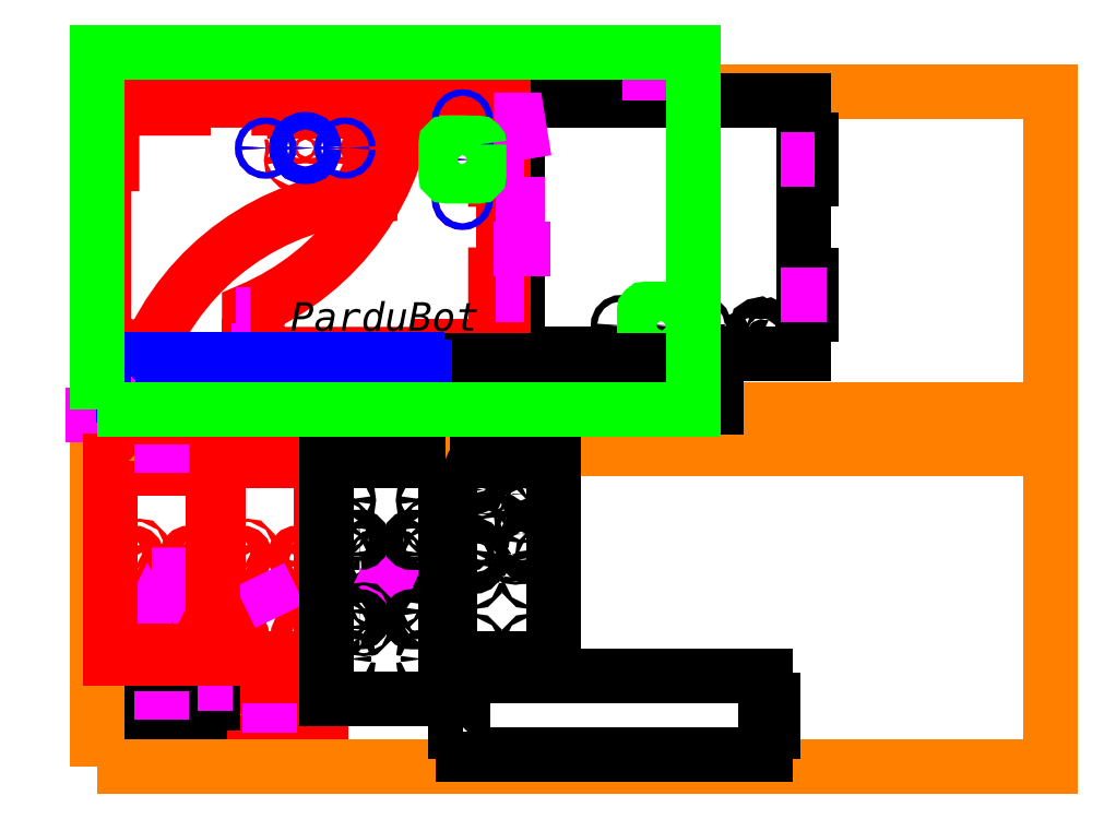
<metadata>
{"format":"dxf","ext":"dxf","renderer":"ezdxf+matplotlib","layout":"modelspace","background":"white","min_lineweight":24,"dpi":150}
</metadata>
<code>
0
SECTION
2
ENTITIES
0
LWPOLYLINE
8
0
90
        4
70
     1
43
0
10
0
20
-2.84e-14
10
1200
20
-2.84e-14
10
1200
20
400
10
0
20
400
0
CIRCLE
8
VISIBLE
10
759.3
20
105.7
30
2.274e-13
40
4
0
CIRCLE
8
VISIBLE
10
659.3
20
105.7
30
2.274e-13
40
4
0
CIRCLE
8
VISIBLE
10
693.8
20
90.19
30
2.274e-13
40
2
0
CIRCLE
8
VISIBLE
10
709.3
20
105.7
30
2.274e-13
40
11
0
CIRCLE
8
VISIBLE
10
693.8
20
121.2
30
2.274e-13
40
2
0
CIRCLE
8
VISIBLE
10
724.8
20
121.2
30
2.274e-13
40
2
0
CIRCLE
8
VISIBLE
10
724.8
20
90.19
30
2.274e-13
40
2
0
LWPOLYLINE
8
VISIBLE
90
       20
70
     1
43
0
10
519.3
20
119.7
10
519.3
20
169.7
10
529.3
20
169.7
10
529.3
20
289.7
10
519.3
20
289.7
10
519.3
20
339.7
10
529.3
20
339.7
10
529.3
20
389.7
10
889.3
20
389.7
10
889.3
20
339.7
10
899.3
20
339.7
10
899.3
20
289.7
10
889.3
20
289.7
10
889.3
20
169.7
10
899.3
20
169.7
10
899.3
20
119.7
10
889.3
20
119.7
10
889.3
20
69.69
10
529.3
20
69.69
10
529.3
20
119.7
0
CIRCLE
8
check
10
459.3
20
314.7
30
1.137e-13
40
11
0
CIRCLE
8
check
10
-443.8
20
330.2
30
-1.137e-13
40
2
210
0
220
0
230
-1
0
CIRCLE
8
check
10
459.3
20
264.7
30
1.137e-13
40
4
0
CIRCLE
8
check
10
-474.8
20
299.2
30
-1.137e-13
40
2
210
0
220
0
230
-1
0
CIRCLE
8
check
10
459.3
20
364.7
30
1.137e-13
40
4
0
CIRCLE
8
check
10
474.8
20
330.2
30
1.137e-13
40
2
0
CIRCLE
8
check
10
443.8
20
299.2
30
1.137e-13
40
2
0
LWPOLYLINE
8
check
90
       21
70
     1
43
0
10
430.9
20
69.69
10
430.9
20
79.69
10
470.9
20
79.69
10
470.9
20
69.69
10
510.9
20
69.69
10
510.9
20
119.7
10
500.9
20
119.7
10
500.9
20
169.7
10
510.9
20
169.7
10
510.9
20
289.7
10
500.9
20
289.7
10
500.9
20
339.7
10
510.9
20
339.7
10
510.9
20
404.7
10
390.9
20
404.7
42
-0.2843
10
190.9
20
124.7
10
190.9
20
114.7
10
200.9
20
114.7
10
200.9
20
79.69
10
190.9
20
79.69
10
190.9
20
69.69
0
CIRCLE
8
VISIBLE
10
459.3
20
264.7
30
1.137e-13
40
4
0
CIRCLE
8
VISIBLE
10
459.3
20
314.7
30
1.137e-13
40
11
0
CIRCLE
8
VISIBLE
10
459.3
20
364.7
30
1.137e-13
40
4
0
CIRCLE
8
check
10
261.4
20
329.2
30
1.137e-13
40
11
0
CIRCLE
8
check
10
-276.9
20
313.7
30
-1.137e-13
40
2
210
0
220
0
230
-1
0
CIRCLE
8
check
10
211.4
20
329.2
30
1.137e-13
40
4
0
CIRCLE
8
check
10
-245.9
20
344.7
30
-1.137e-13
40
2
210
0
220
0
230
-1
0
CIRCLE
8
check
10
311.4
20
329.2
30
1.137e-13
40
4
0
CIRCLE
8
check
10
276.9
20
344.7
30
1.137e-13
40
2
0
CIRCLE
8
check
10
245.9
20
313.7
30
1.137e-13
40
2
0
LWPOLYLINE
8
check
90
       21
70
     1
43
0
10
8.001
20
349.2
10
8.001
20
389.2
10
58
20
389.2
10
58
20
379.2
10
108
20
379.2
10
108
20
389.2
10
228
20
389.2
10
228
20
379.2
10
278
20
379.2
10
278
20
389.2
10
343
20
389.2
10
343
20
269.2
42
0.2843
10
63
20
69.23
10
53
20
69.23
10
53
20
79.23
10
18
20
79.23
10
18
20
69.23
10
8.001
20
69.23
10
8.001
20
309.2
10
18
20
309.2
10
18
20
349.2
0
CIRCLE
8
VISIBLE
10
211.4
20
329.2
30
1.137e-13
40
4
0
CIRCLE
8
VISIBLE
10
261.4
20
329.2
30
1.137e-13
40
11
0
CIRCLE
8
VISIBLE
10
311.4
20
329.2
30
1.137e-13
40
4
0
LWPOLYLINE
8
0
90
       25
70
     1
43
0
10
831.6
20
83.33
10
829.8
20
82.34
42
-0.6331
10
828.3
20
83.42
10
828.8
20
85.49
42
-0.1845
10
825.5
20
93.04
10
823.7
20
94.18
42
-0.6315
10
823.9
20
95.97
10
826
20
96.65
42
-0.1845
10
830.9
20
103.2
10
831
20
105.3
42
-0.6315
10
832.6
20
106.1
10
834.2
20
104.6
42
-0.1845
10
842.4
20
103.7
10
844.3
20
104.7
42
-0.6315
10
845.7
20
103.6
10
845.3
20
101.5
42
-0.1845
10
848.5
20
93.94
10
850.3
20
92.8
42
-0.6315
10
850.1
20
91.01
10
848.1
20
90.33
42
-0.1845
10
843.2
20
83.76
10
843.1
20
81.64
42
-0.6315
10
841.4
20
80.93
10
839.8
20
82.33
42
-0.1859
10
831.6
20
83.33
42
-0.00784
0
ARC
8
VISIBLE
10
-80.55
20
-330.4
30
0
40
11
210
0
220
0
230
-1
50
114.6
51
65.38
0
CIRCLE
8
VISIBLE
10
-45.55
20
-330.4
30
0
40
2
210
0
220
0
230
-1
0
CIRCLE
8
VISIBLE
10
-115.6
20
-330.4
30
0
40
2
210
0
220
0
230
-1
0
CIRCLE
8
check
10
-204.3
20
-332.9
30
0
40
1.5
210
0
220
0
230
-1
0
CIRCLE
8
check
10
181.8
20
-345.4
30
0
40
2
0
CIRCLE
8
check
10
204.3
20
-357.9
30
0
40
1.5
0
CIRCLE
8
check
10
216.8
20
-345.4
30
0
40
11
0
CIRCLE
8
check
10
-229.3
20
-357.9
30
0
40
1.5
210
0
220
0
230
-1
0
CIRCLE
8
check
10
229.3
20
-332.9
30
0
40
1.5
0
CIRCLE
8
check
10
251.8
20
-345.4
30
0
40
2
0
LWPOLYLINE
8
check
90
       12
70
     1
43
0
10
200.3
20
-385.4
10
200.3
20
-395.4
10
168.3
20
-395.4
10
168.3
20
-385.4
10
151.8
20
-385.4
10
151.8
20
-320.4
10
281.8
20
-320.4
10
281.8
20
-385.4
10
265.3
20
-385.4
10
265.3
20
-395.4
10
233.3
20
-395.4
10
233.3
20
-385.4
0
LWPOLYLINE
8
VISIBLE
90
       15
70
     0
43
0
10
85.14
20
-320.4
10
145.6
20
-320.4
10
145.6
20
-370.4
10
145.6
20
-370.4
10
129.1
20
-370.4
10
129.1
20
-380.4
10
97.05
20
-380.4
10
97.05
20
-370.4
10
64.05
20
-370.4
10
64.05
20
-380.4
10
32.05
20
-380.4
10
32.05
20
-370.4
10
15.55
20
-370.4
10
15.55
20
-320.4
10
75.97
20
-320.4
0
LWPOLYLINE
8
tags
90
        2
70
     0
43
0
10
125.3
20
-345.4
10
170.1
20
-345.4
0
LWPOLYLINE
8
tags
90
        2
70
     0
43
0
10
187.3
20
-306.2
10
187.3
20
-331.1
0
LWPOLYLINE
8
tags
90
        2
70
     0
43
0
10
859.8
20
144.7
10
918.3
20
144.7
0
LWPOLYLINE
8
tags
90
        2
70
     0
43
0
10
859.8
20
314.7
10
902.6
20
314.7
0
LWPOLYLINE
8
tags
90
        3
70
     0
43
0
10
80.55
20
-370.4
10
80.55
20
-389.9
10
80.55
20
-354.8
0
LWPOLYLINE
8
tags
90
        3
70
     0
43
0
10
216.8
20
-385.4
10
216.8
20
-370.5
10
216.8
20
-406.9
0
LWPOLYLINE
8
tags
90
        3
70
     0
43
0
10
413.9
20
32.48
10
437
20
32.48
10
399.1
20
32.48
0
LWPOLYLINE
8
tags
90
        2
70
     0
43
0
10
223.9
20
40.98
10
223.9
20
91.26
0
LWPOLYLINE
8
tags
90
        3
70
     0
43
0
10
33.94
20
32.48
10
48.66
20
32.48
10
20.79
20
32.48
0
LWPOLYLINE
8
tags
90
        2
70
     0
43
0
10
192.3
20
119.7
10
173.3
20
119.7
0
LWPOLYLINE
8
tags
90
        2
70
     0
43
0
10
192.3
20
74.69
10
168.1
20
74.69
0
LWPOLYLINE
8
tags
90
        2
70
     0
43
0
10
58
20
69.23
10
58
20
49.25
0
LWPOLYLINE
8
tags
90
        2
70
     0
43
0
10
13
20
69.23
10
13
20
37.89
0
LWPOLYLINE
8
tags
90
        2
70
     0
43
0
10
500.9
20
144.7
10
536.6
20
144.7
0
LWPOLYLINE
8
tags
90
        2
70
     0
43
0
10
500.9
20
314.7
10
537.3
20
314.7
0
LWPOLYLINE
8
tags
90
        3
70
     0
43
0
10
537.3
20
314.7
10
529.3
20
364.7
10
499.1
20
364.7
0
LWPOLYLINE
8
tags
90
        2
70
     0
43
0
10
500.6
20
258.8
10
563.3
20
258.8
0
LWPOLYLINE
8
tags
90
        2
70
     0
43
0
10
499.1
20
202.8
10
570
20
202.8
0
LWPOLYLINE
8
tags
90
        2
70
     0
43
0
10
709.3
20
78.93
10
709.3
20
27.36
0
LWPOLYLINE
8
tags
90
        2
70
     0
43
0
10
695.8
20
389.7
10
695.8
20
415.1
0
LWPOLYLINE
8
0
90
        4
70
     1
43
0
10
0
20
-450
10
1200
20
-450
10
1200
20
-50
10
0
20
-50
0
LWPOLYLINE
8
Costruzione
90
        4
70
     1
43
0
10
119.6
20
-280.7
10
139.6
20
-280.7
42
-1
10
139.6
20
-287.7
10
119.6
20
-287.7
42
-1
0
LWPOLYLINE
8
Costruzione
90
        4
70
     1
43
0
10
21.55
20
-280.7
10
41.55
20
-280.7
42
-1
10
41.55
20
-287.7
10
21.55
20
-287.7
42
-1
0
LWPOLYLINE
8
Costruzione
90
        4
70
     1
43
0
10
115.6
20
-180.7
10
135.6
20
-180.7
42
-1
10
135.6
20
-187.7
10
115.6
20
-187.7
42
-1
0
LWPOLYLINE
8
Costruzione
90
        4
70
     1
43
0
10
25.55
20
-180.7
10
45.55
20
-180.7
42
-1
10
45.55
20
-187.7
10
25.55
20
-187.7
42
-1
0
LWPOLYLINE
8
Costruzione
90
        2
70
     0
43
0
10
97.05
20
-314.2
10
64.05
20
-314.2
0
CIRCLE
8
Costruzione
10
20.55
20
-302.2
30
0
40
2
0
CIRCLE
8
Costruzione
10
-20.55
20
-266.2
30
0
40
2
210
0
220
0
230
-1
0
CIRCLE
8
Costruzione
10
25.55
20
-174.2
30
0
40
2
0
CIRCLE
8
Costruzione
10
68.05
20
-208.2
30
0
40
2
0
CIRCLE
8
Costruzione
10
-68.05
20
-260.2
30
0
40
2
210
0
220
0
230
-1
0
CIRCLE
8
Costruzione
10
-93.05
20
-208.2
30
0
40
2
210
0
220
0
230
-1
0
CIRCLE
8
Costruzione
10
-140.6
20
-302.2
30
0
40
2
210
0
220
0
230
-1
0
CIRCLE
8
Costruzione
10
140.6
20
-266.2
30
0
40
2
0
CIRCLE
8
Costruzione
10
108.6
20
-194.2
30
0
40
2
0
CIRCLE
8
Costruzione
10
93.05
20
-260.2
30
0
40
2
0
CIRCLE
8
Costruzione
10
52.55
20
-174.2
30
0
40
2
0
CIRCLE
8
Costruzione
10
135.6
20
-194.2
30
0
40
2
0
CIRCLE
8
Costruzione
10
271.8
20
-194.2
30
0
40
2
0
CIRCLE
8
Costruzione
10
188.8
20
-174.2
30
0
40
2
0
CIRCLE
8
Costruzione
10
229.3
20
-260.2
30
0
40
2
0
CIRCLE
8
Costruzione
10
244.8
20
-194.2
30
0
40
2
0
CIRCLE
8
Costruzione
10
-229.3
20
-208.2
30
0
40
2
210
0
220
0
230
-1
0
CIRCLE
8
Costruzione
10
-204.3
20
-260.2
30
0
40
2
210
0
220
0
230
-1
0
CIRCLE
8
Costruzione
10
204.3
20
-208.2
30
0
40
2
0
CIRCLE
8
Costruzione
10
161.8
20
-174.2
30
0
40
2
0
CIRCLE
8
Costruzione
10
-156.8
20
-266.2
30
0
40
2
210
0
220
0
230
-1
0
CIRCLE
8
Costruzione
10
156.8
20
-302.2
30
0
40
2
0
LWPOLYLINE
8
Costruzione
90
        4
70
     1
43
0
10
151.8
20
-314.2
10
151.8
20
-64.15
10
281.8
20
-64.15
10
281.8
20
-314.2
0
LWPOLYLINE
8
Costruzione
90
        4
70
     1
43
0
10
161.8
20
-180.7
10
181.8
20
-180.7
42
-1
10
181.8
20
-187.7
10
161.8
20
-187.7
42
-1
0
LWPOLYLINE
8
Costruzione
90
        4
70
     1
43
0
10
251.8
20
-180.7
10
271.8
20
-180.7
42
-1
10
271.8
20
-187.7
10
251.8
20
-187.7
42
-1
0
LWPOLYLINE
8
Costruzione
90
        4
70
     1
43
0
10
157.8
20
-280.7
10
177.8
20
-280.7
42
-1
10
177.8
20
-287.7
10
157.8
20
-287.7
42
-1
0
LWPOLYLINE
8
Costruzione
90
        4
70
     1
43
0
10
255.8
20
-280.7
10
275.8
20
-280.7
42
-1
10
275.8
20
-287.7
10
255.8
20
-287.7
42
-1
0
LWPOLYLINE
8
Costruzione
90
        2
70
     0
43
0
10
204.3
20
-208.2
10
229.3
20
-260.2
0
LWPOLYLINE
8
Costruzione
90
        4
70
     0
43
0
10
68.05
20
-208.2
10
93.05
20
-208.2
10
68.05
20
-260.2
10
93.05
20
-260.2
0
CIRCLE
8
VISIBLE
10
474.2
20
-214.2
30
0
40
2.5
0
CIRCLE
8
VISIBLE
10
-483.2
20
-131.7
30
0
40
2
210
0
220
0
230
-1
0
CIRCLE
8
VISIBLE
10
562.2
20
-84.15
30
0
40
2
0
CIRCLE
8
VISIBLE
10
-544.2
20
-214.2
30
0
40
2.5
210
0
220
0
230
-1
0
CIRCLE
8
VISIBLE
10
-526.2
20
-84.15
30
0
40
2
210
0
220
0
230
-1
0
CIRCLE
8
VISIBLE
10
-544.2
20
-294.2
30
0
40
2.5
210
0
220
0
230
-1
0
CIRCLE
8
VISIBLE
10
484.2
20
-101.2
30
0
40
2
0
CIRCLE
8
VISIBLE
10
464.2
20
-194.2
30
0
40
2
0
CIRCLE
8
VISIBLE
10
484.2
20
-74.15
30
0
40
2
0
CIRCLE
8
VISIBLE
10
562.2
20
-184.2
30
0
40
2
0
CIRCLE
8
VISIBLE
10
-526.2
20
-184.2
30
0
40
2
210
0
220
0
230
-1
0
CIRCLE
8
VISIBLE
10
535.2
20
-131.7
30
0
40
2
0
CIRCLE
8
VISIBLE
10
-535.2
20
-156.7
30
0
40
2
210
0
220
0
230
-1
0
CIRCLE
8
VISIBLE
10
483.2
20
-156.7
30
0
40
2
0
CIRCLE
8
VISIBLE
10
464.2
20
-167.2
30
0
40
2
0
CIRCLE
8
VISIBLE
10
474.2
20
-294.2
30
0
40
2.5
0
LWPOLYLINE
8
tags
90
        3
70
     0
43
0
10
80.55
20
-314.2
10
80.55
20
-333.7
10
80.55
20
-298.6
0
LWPOLYLINE
8
tags
90
        2
70
     0
43
0
10
15.55
20
-314.2
10
32.05
20
-314.2
0
LWPOLYLINE
8
tags
90
        2
70
     0
43
0
10
-40.36
20
-6.701
10
4.451
20
-6.701
0
LWPOLYLINE
8
tags
90
        2
70
     0
43
0
10
129.1
20
-314.2
10
145.6
20
-314.2
0
LWPOLYLINE
8
VISIBLE
90
        2
70
     0
43
0
10
97.05
20
-314.2
10
64.05
20
-314.2
0
LWPOLYLINE
8
Costruzione
90
       21
70
     1
43
0
10
32.05
20
-64.15
10
32.05
20
-74.15
10
64.05
20
-74.15
10
64.05
20
-64.15
10
97.05
20
-64.15
10
97.05
20
-74.15
10
129.1
20
-74.15
10
129.1
20
-64.15
10
145.6
20
-64.15
10
145.6
20
-314.2
10
129.1
20
-314.2
10
129.1
20
-304.2
10
97.05
20
-304.2
10
97.05
20
-314.2
10
80.55
20
-314.2
10
64.05
20
-314.2
10
64.05
20
-304.2
10
32.05
20
-304.2
10
32.05
20
-314.2
10
15.55
20
-314.2
10
15.55
20
-64.15
0
LWPOLYLINE
8
tags
90
        3
70
     0
43
0
10
80.55
20
-64.15
10
80.55
20
-44.6
10
80.55
20
-79.72
0
CIRCLE
8
VISIBLE
10
419.5
20
-146.2
30
0
40
2
0
CIRCLE
8
VISIBLE
10
413
20
-114.2
30
0
40
3
0
CIRCLE
8
VISIBLE
10
375.5
20
-188.2
30
0
40
2
0
CIRCLE
8
VISIBLE
10
-313
20
-114.2
30
0
40
3
210
0
220
0
230
-1
0
CIRCLE
8
VISIBLE
10
-350.5
20
-188.2
30
0
40
2
210
0
220
0
230
-1
0
CIRCLE
8
VISIBLE
10
350.5
20
-240.2
30
0
40
2
0
CIRCLE
8
VISIBLE
10
-375.5
20
-240.2
30
0
40
2
210
0
220
0
230
-1
0
CIRCLE
8
VISIBLE
10
391
20
-254.2
30
0
40
2
0
CIRCLE
8
VISIBLE
10
418
20
-254.2
30
0
40
2
0
CIRCLE
8
VISIBLE
10
-413
20
-314.2
30
0
40
3
210
0
220
0
230
-1
0
CIRCLE
8
VISIBLE
10
308
20
-274.2
30
0
40
2
0
CIRCLE
8
VISIBLE
10
335
20
-274.2
30
0
40
2
0
CIRCLE
8
VISIBLE
10
-419.5
20
-182.2
30
0
40
2
210
0
220
0
230
-1
0
CIRCLE
8
VISIBLE
10
-306.5
20
-146.2
30
0
40
2
210
0
220
0
230
-1
0
CIRCLE
8
VISIBLE
10
306.5
20
-182.2
30
0
40
2
0
CIRCLE
8
VISIBLE
10
313
20
-314.2
30
0
40
3
0
LWPOLYLINE
8
Costruzione
90
        2
70
     0
43
0
10
375.5
20
-188.2
10
350.5
20
-240.2
0
CIRCLE
8
VISIBLE
10
308
20
-254.2
30
0
40
2
0
CIRCLE
8
VISIBLE
10
335
20
-254.2
30
0
40
2
0
LWPOLYLINE
8
0
90
        5
70
     0
43
0
10
416
20
-267.7
10
396
20
-267.7
42
-1
10
396
20
-260.7
10
416
20
-260.7
42
-1
10
416
20
-267.7
42
1
0
LWPOLYLINE
8
0
90
        5
70
     0
43
0
10
416
20
-167.7
10
396
20
-167.7
42
-1
10
396
20
-160.7
10
416
20
-160.7
42
-1
10
416
20
-167.7
42
1
0
LWPOLYLINE
8
0
90
        5
70
     0
43
0
10
330
20
-167.7
10
310
20
-167.7
42
-1
10
310
20
-160.7
10
330
20
-160.7
42
-1
10
330
20
-167.7
42
1
0
LWPOLYLINE
8
0
90
        5
70
     0
43
0
10
330
20
-267.7
10
310
20
-267.7
42
-1
10
310
20
-260.7
10
330
20
-260.7
42
-1
10
330
20
-267.7
42
1
0
LWPOLYLINE
8
0
90
        4
70
     1
43
0
10
438
20
-64.15
10
438
20
-364.2
10
288
20
-364.2
10
288
20
-64.15
0
LWPOLYLINE
8
0
90
        5
70
     0
43
0
10
470.7
20
-94.15
10
470.7
20
-74.15
42
-1
10
477.7
20
-74.15
10
477.7
20
-94.15
42
-1
10
470.7
20
-94.15
42
1
0
LWPOLYLINE
8
0
90
        5
70
     0
43
0
10
540.7
20
-106.2
10
540.7
20
-86.15
42
-1
10
547.7
20
-86.15
10
547.7
20
-106.2
42
-1
10
540.7
20
-106.2
42
1
0
LWPOLYLINE
8
0
90
        5
70
     0
43
0
10
540.7
20
-182.2
10
540.7
20
-162.2
42
-1
10
547.7
20
-162.2
10
547.7
20
-182.2
42
-1
10
540.7
20
-182.2
42
1
0
LWPOLYLINE
8
0
90
        5
70
     0
43
0
10
470.7
20
-194.2
10
470.7
20
-174.2
42
-1
10
477.7
20
-174.2
10
477.7
20
-194.2
42
-1
10
470.7
20
-194.2
42
1
0
LWPOLYLINE
8
0
90
        4
70
     1
43
0
10
444.2
20
-64.15
10
574.2
20
-64.15
10
574.2
20
-314.2
10
444.2
20
-314.2
0
MTEXT
8
0
10
242.5
20
135.1
30
0
40
40
41
242
71
     1
72
     5
1
{\fVerdana|b0|i0|c0|p34;\H0.9x;ParduBot}
73
     1
44
1
0
LWPOLYLINE
8
check
90
        8
70
     1
43
0
10
480.3
20
333.7
10
480.3
20
295.7
42
-0.4142
10
478.3
20
293.7
10
440.3
20
293.7
42
-0.4142
10
438.3
20
295.7
10
438.3
20
333.7
42
-0.4142
10
440.3
20
335.7
10
478.3
20
335.7
42
-0.4142
0
LWPOLYLINE
8
check
90
        8
70
     1
43
0
10
730.3
20
124.7
10
730.3
20
86.69
42
-0.4142
10
728.3
20
84.69
10
690.3
20
84.69
42
-0.4142
10
688.3
20
86.69
10
688.3
20
124.7
42
-0.4142
10
690.3
20
126.7
10
728.3
20
126.7
42
-0.4142
0
LWPOLYLINE
8
0
90
        6
70
     0
43
0
10
418.7
20
62.48
10
778.7
20
62.48
10
778.7
20
2.48
10
418.7
20
2.48
10
418.7
20
62.48
10
418.7
20
2.48
0
LWPOLYLINE
8
0
90
        2
70
     0
43
0
10
412.5
20
32.48
10
418.7
20
32.48
0
LWPOLYLINE
8
0
90
       12
70
     1
43
0
10
460.6
20
-405.1
10
450.6
20
-405.1
10
450.6
20
-365.1
10
460.6
20
-365.1
10
460.6
20
-335.1
10
840.6
20
-335.1
10
840.6
20
-365.1
10
850.6
20
-365.1
10
850.6
20
-405.1
10
840.6
20
-405.1
10
840.6
20
-435.1
10
460.6
20
-435.1
0
CIRCLE
8
VISIBLE
10
272.5
20
44.49
30
2.274e-13
40
4
0
CIRCLE
8
VISIBLE
10
172.5
20
44.49
30
2.274e-13
40
4
0
CIRCLE
8
VISIBLE
10
222.5
20
44.49
30
2.274e-13
40
11
0
LWPOLYLINE
8
VISIBLE
90
       12
70
     1
43
0
10
42.46
20
18.49
10
32.46
20
18.49
10
32.46
20
53.49
10
42.46
20
53.49
10
42.46
20
63.49
10
402.5
20
63.49
10
402.5
20
53.49
10
412.5
20
53.49
10
412.5
20
18.49
10
402.5
20
18.49
10
402.5
20
8.487
10
42.46
20
8.487
0
LWPOLYLINE
8
check
90
        4
70
     1
43
0
10
0
20
0
10
750
20
0
10
750
20
450
10
0
20
450
0
ENDSEC
0
EOF

</code>
